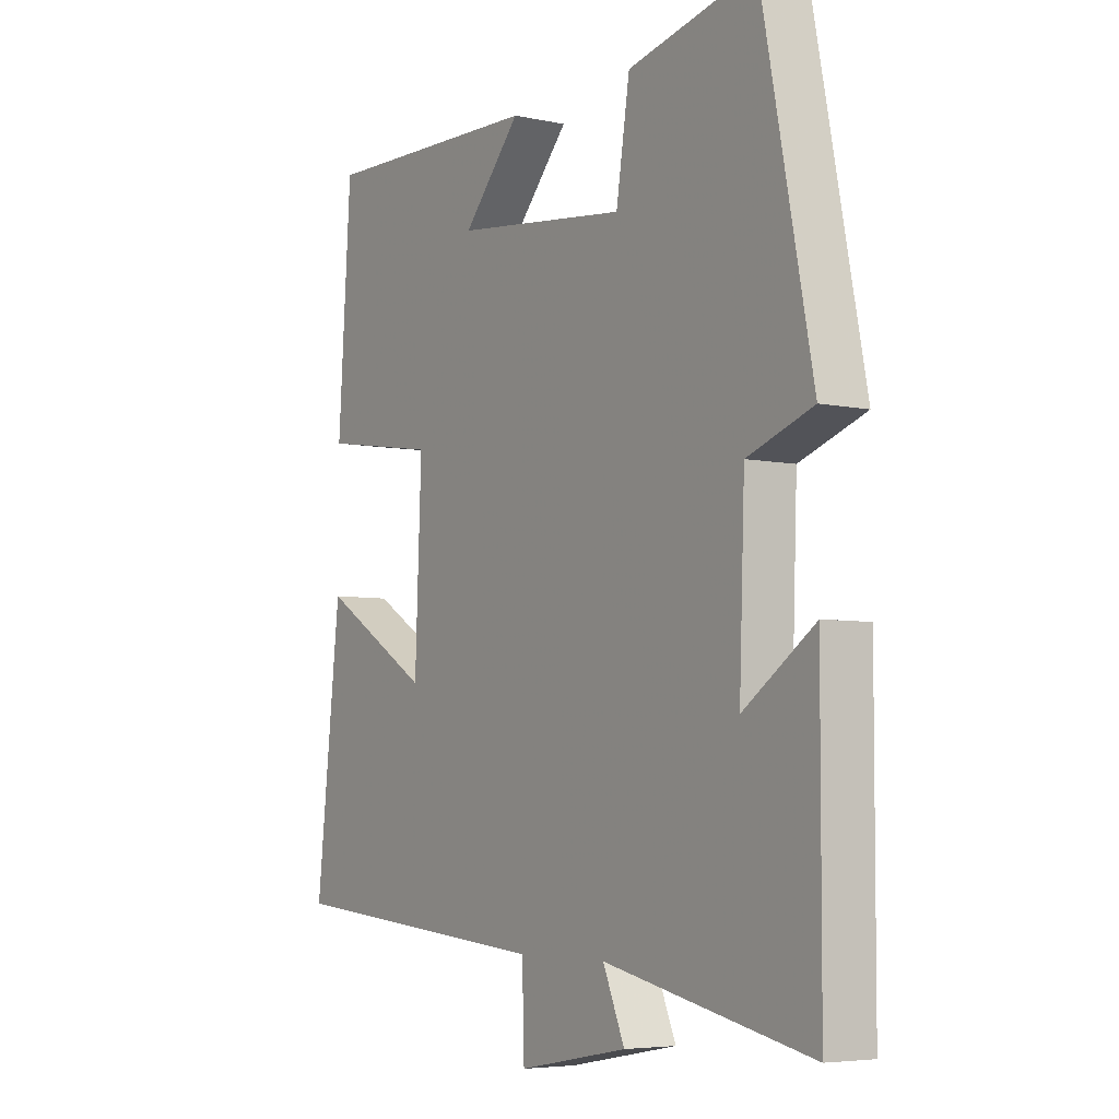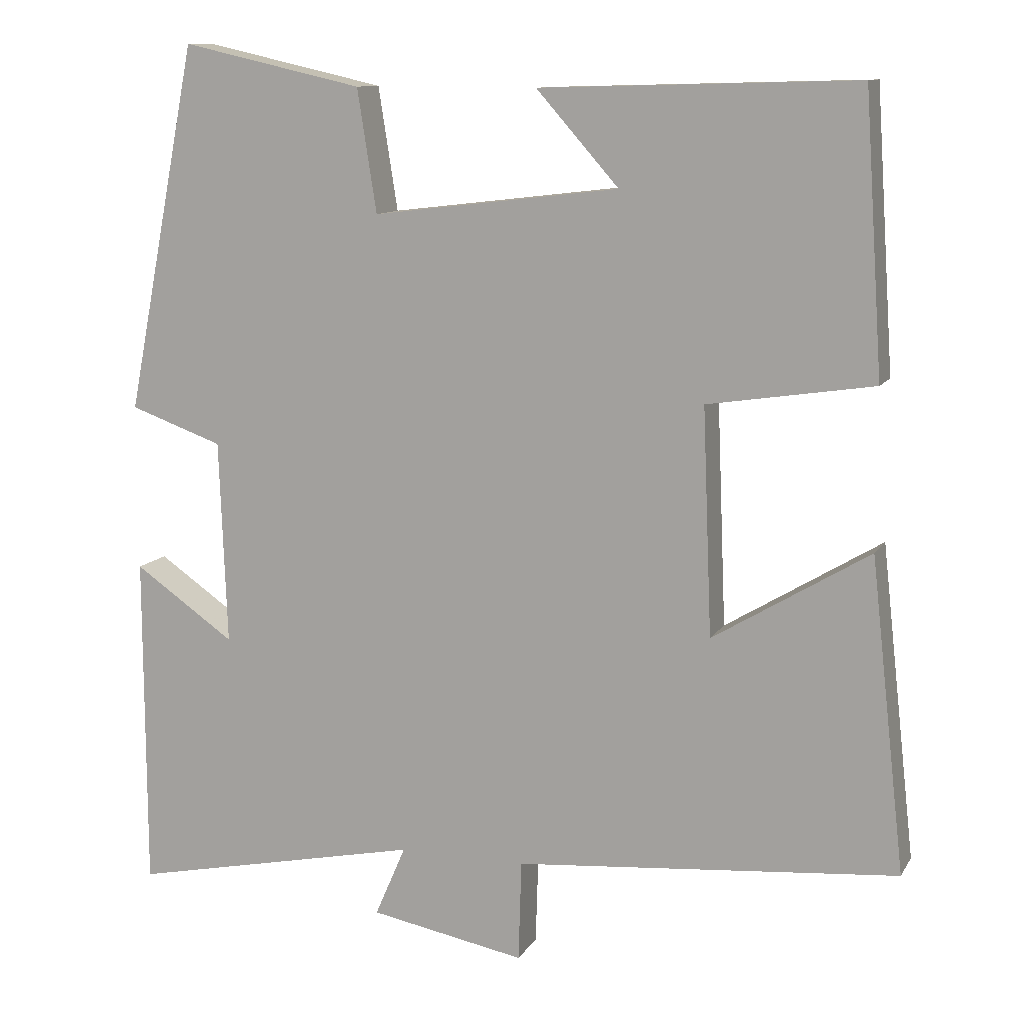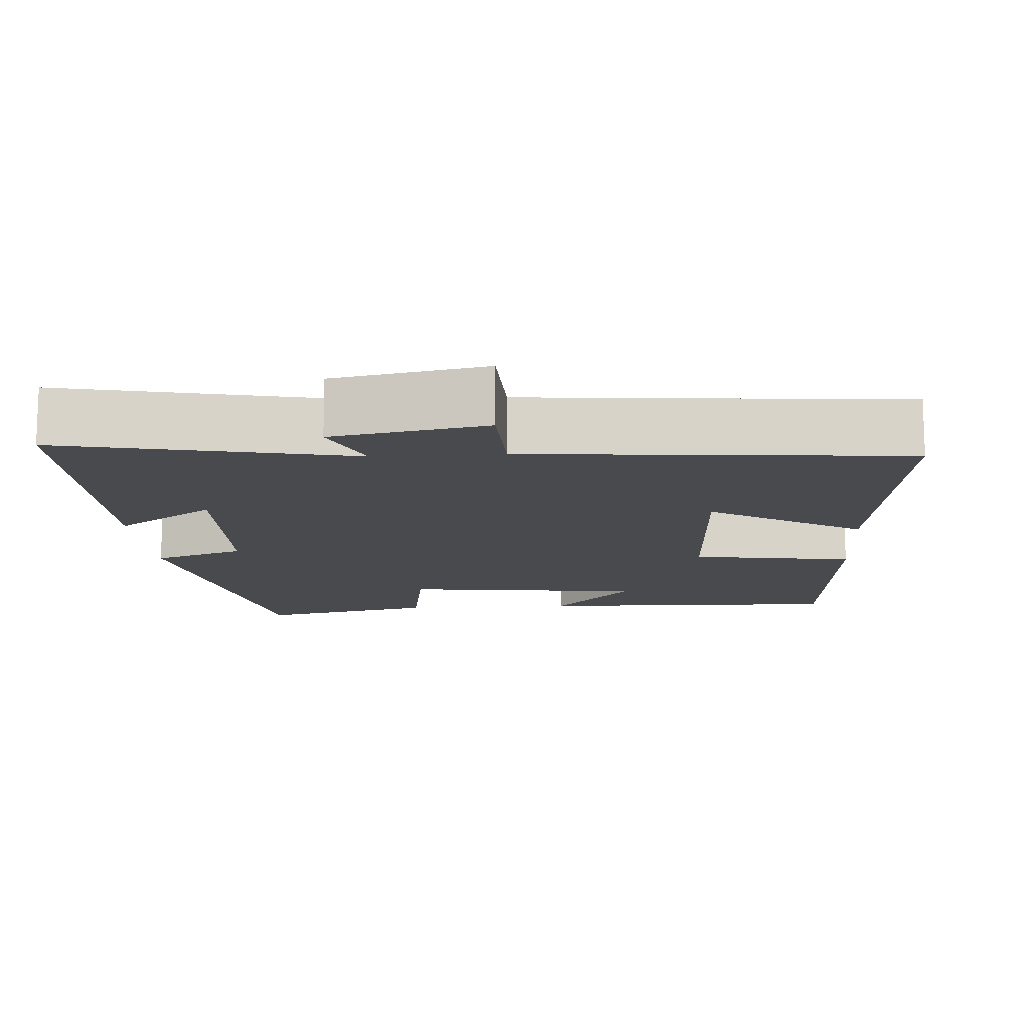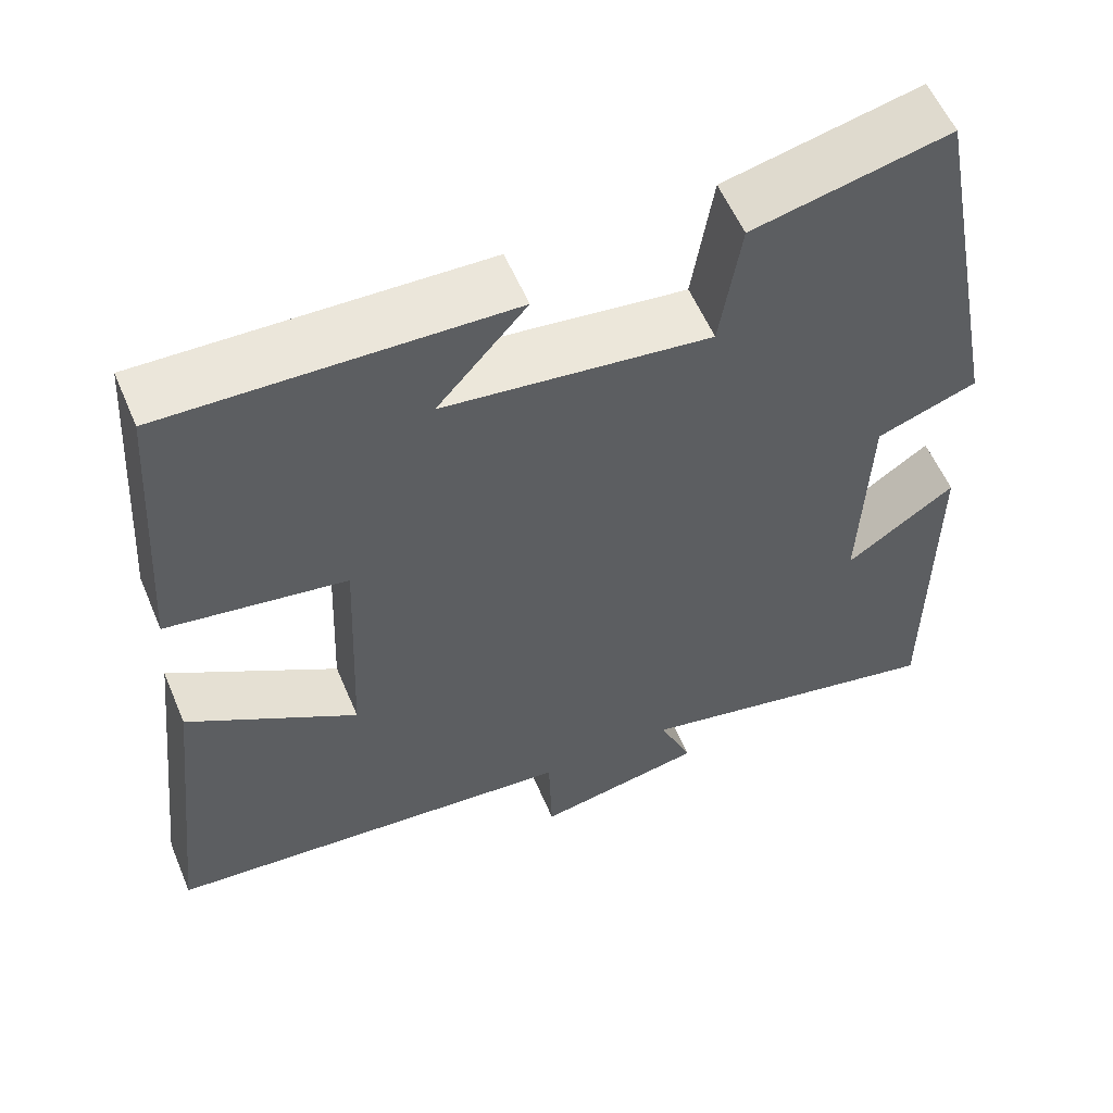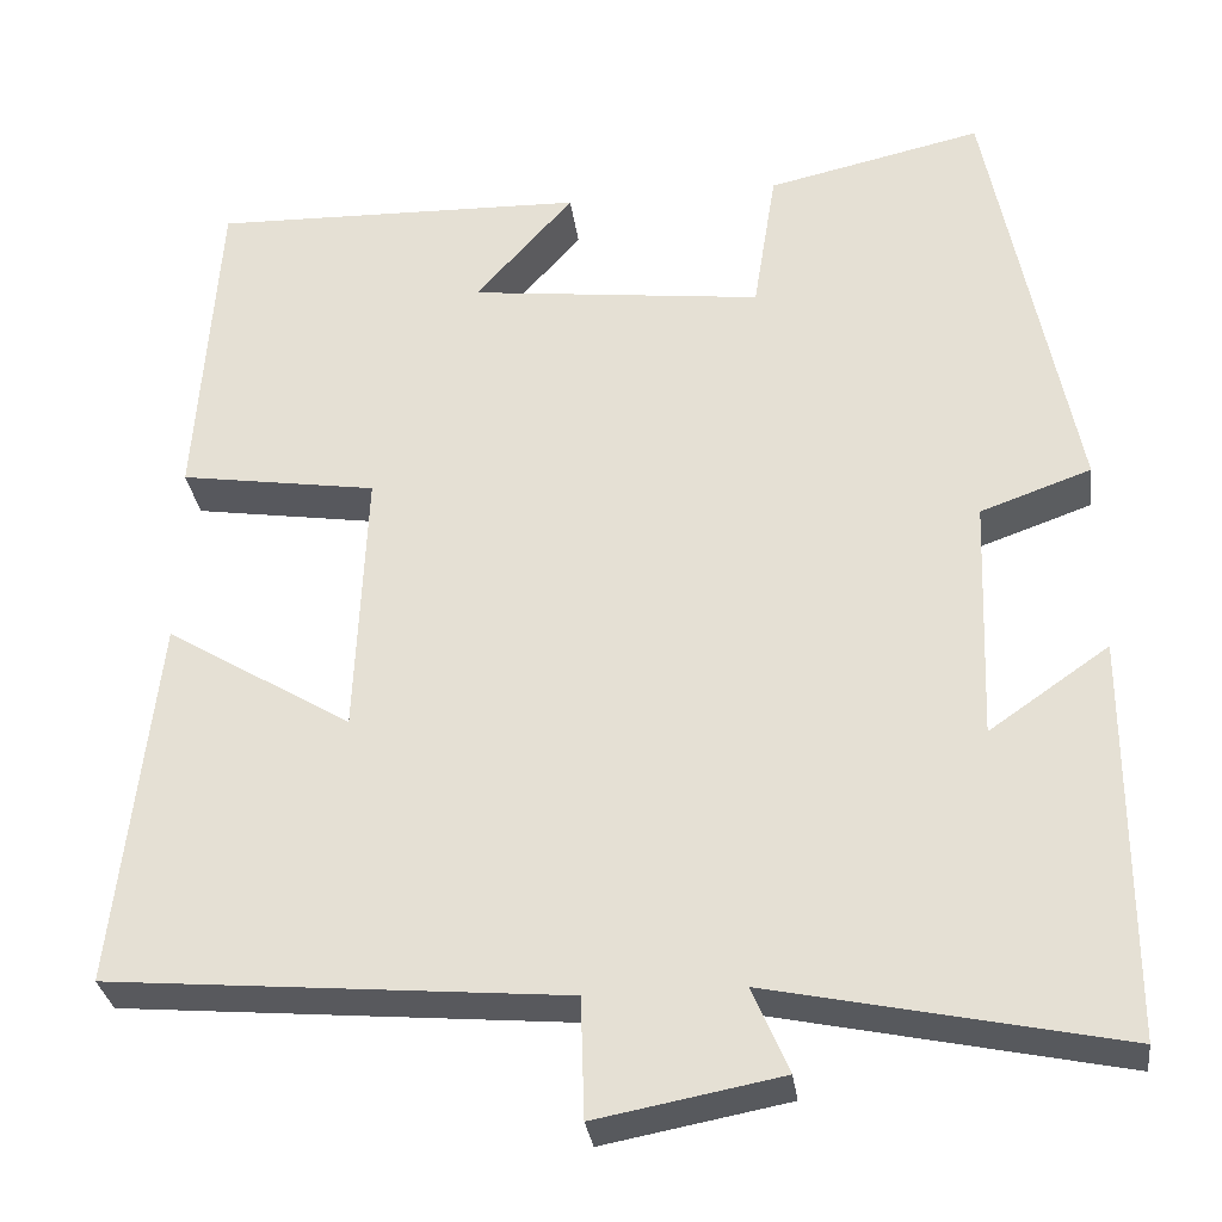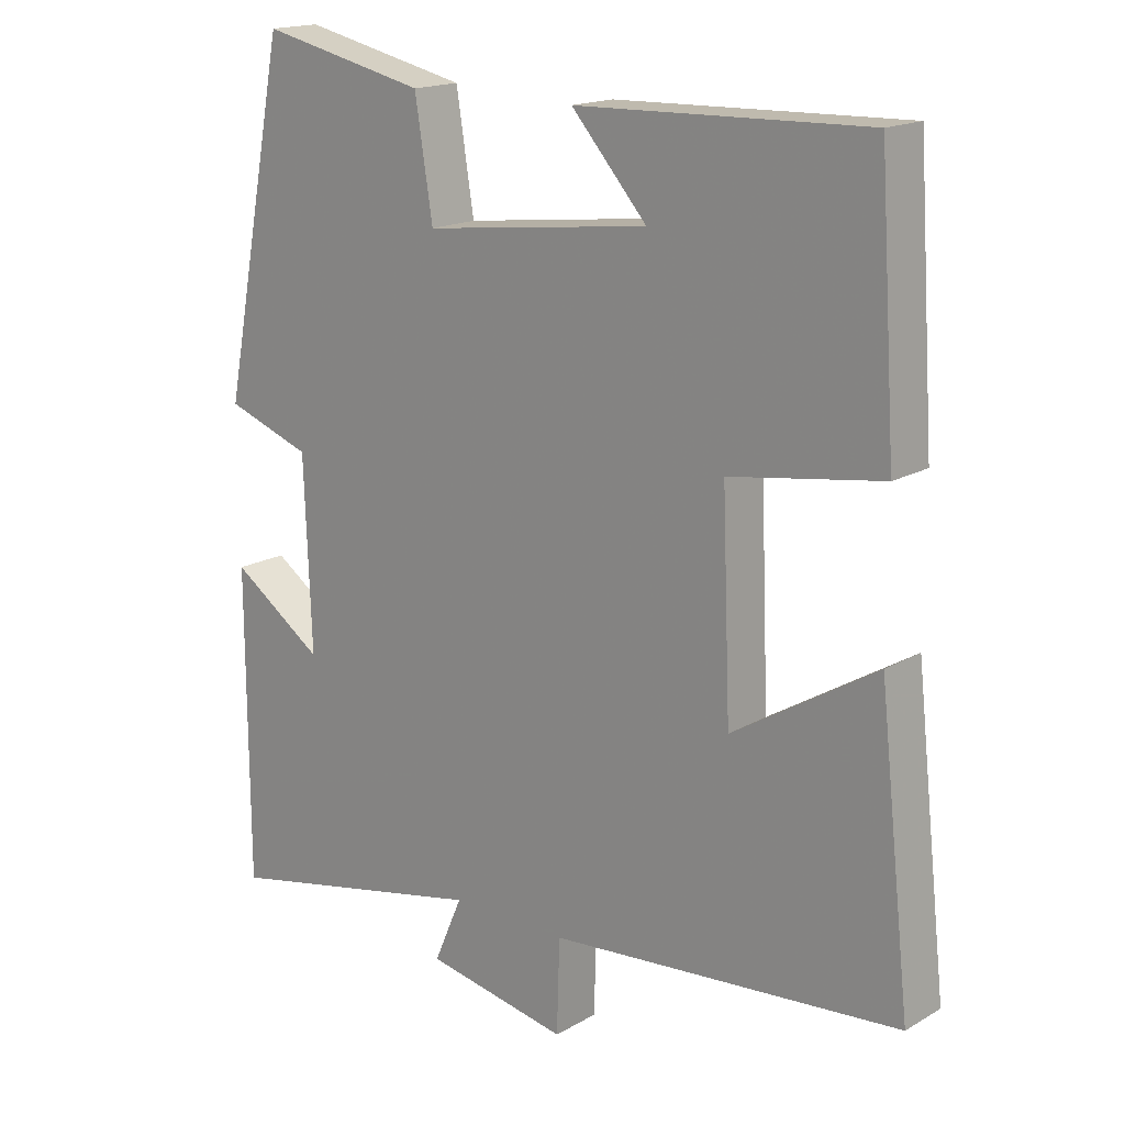
<metadata>
{"format":"obj","ext":"obj","renderer":"f3d","projection":"perspective","resolution":1024,"background":"white","views":[{"elev":-5.4,"azim":56.4,"up":"+Z"},{"elev":11.1,"azim":-160.5,"up":"+Z"},{"elev":-12.9,"azim":-176.1,"up":"+Y"},{"elev":57.0,"azim":-22.8,"up":"+Z"},{"elev":-30.9,"azim":7.4,"up":"+Z"},{"elev":17.0,"azim":-139.0,"up":"+Z"}]}
</metadata>
<code>
v 0.407 0.07 0.553
v 0.5 0.07 0.076
v 0.379 0.07 0.033
v 0.369 0.07 -0.233
v 0.5 0.07 -0.142
v 0.499 0.07 -0.58
v 0.118 0.07 -0.5
v 0.158 0.07 -0.593
v -0.044 0.07 -0.631
v -0.048 0.07 -0.5
v -0.545 0.07 -0.457
v -0.5 0.07 -0.052
v -0.297 0.07 -0.175
v -0.285 0.07 0.119
v -0.5 0.07 0.152
v -0.476 0.07 0.511
v -0.066 0.07 0.5
v -0.173 0.07 0.379
v 0.147 0.07 0.341
v 0.172 0.07 0.5
v 0.407 0 0.553
v 0.5 0 0.076
v 0.379 0 0.033
v 0.369 0 -0.233
v 0.5 0 -0.142
v 0.499 0 -0.58
v 0.118 0 -0.5
v 0.158 0 -0.593
v -0.044 0 -0.631
v -0.048 0 -0.5
v -0.545 0 -0.457
v -0.5 0 -0.052
v -0.297 0 -0.175
v -0.285 0 0.119
v -0.5 0 0.152
v -0.476 0 0.511
v -0.066 0 0.5
v -0.173 0 0.379
v 0.147 0 0.341
v 0.172 0 0.5
f 1 2 3
f 20 1 3
f 19 20 3
f 18 19 3 4
f 15 16 17 18
f 14 15 18
f 13 14 18 4
f 10 11 12 13
f 10 13 4
f 7 8 9 10
f 7 10 4
f 4 5 6 7
f 23 22 21
f 23 21 40
f 23 40 39
f 24 23 39 38
f 38 37 36 35
f 38 35 34
f 24 38 34 33
f 33 32 31 30
f 24 33 30
f 30 29 28 27
f 24 30 27
f 27 26 25 24
f 1 21 22 2
f 2 22 23 3
f 3 23 24 4
f 4 24 25 5
f 5 25 26 6
f 6 26 27 7
f 7 27 28 8
f 8 28 29 9
f 9 29 30 10
f 10 30 31 11
f 11 31 32 12
f 12 32 33 13
f 13 33 34 14
f 14 34 35 15
f 15 35 36 16
f 16 36 37 17
f 17 37 38 18
f 18 38 39 19
f 19 39 40 20
f 20 40 21 1

</code>
